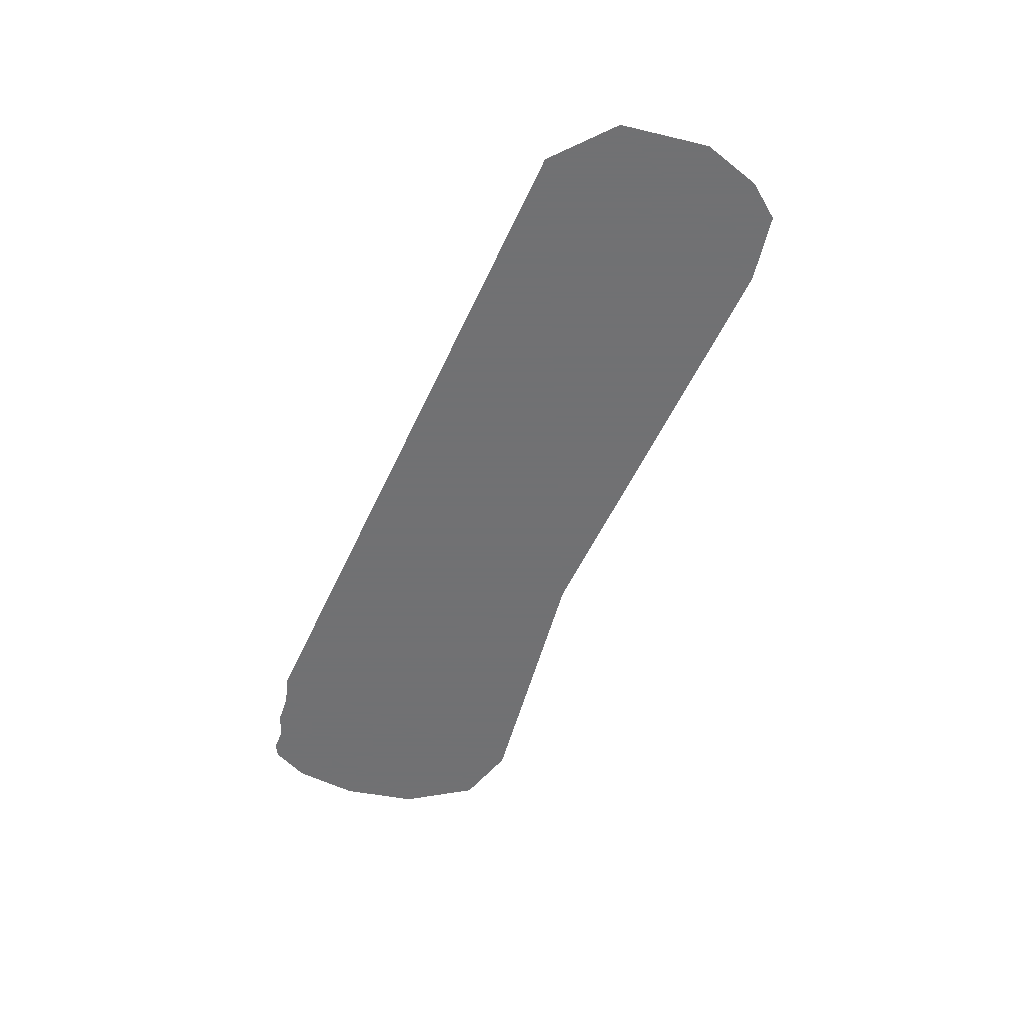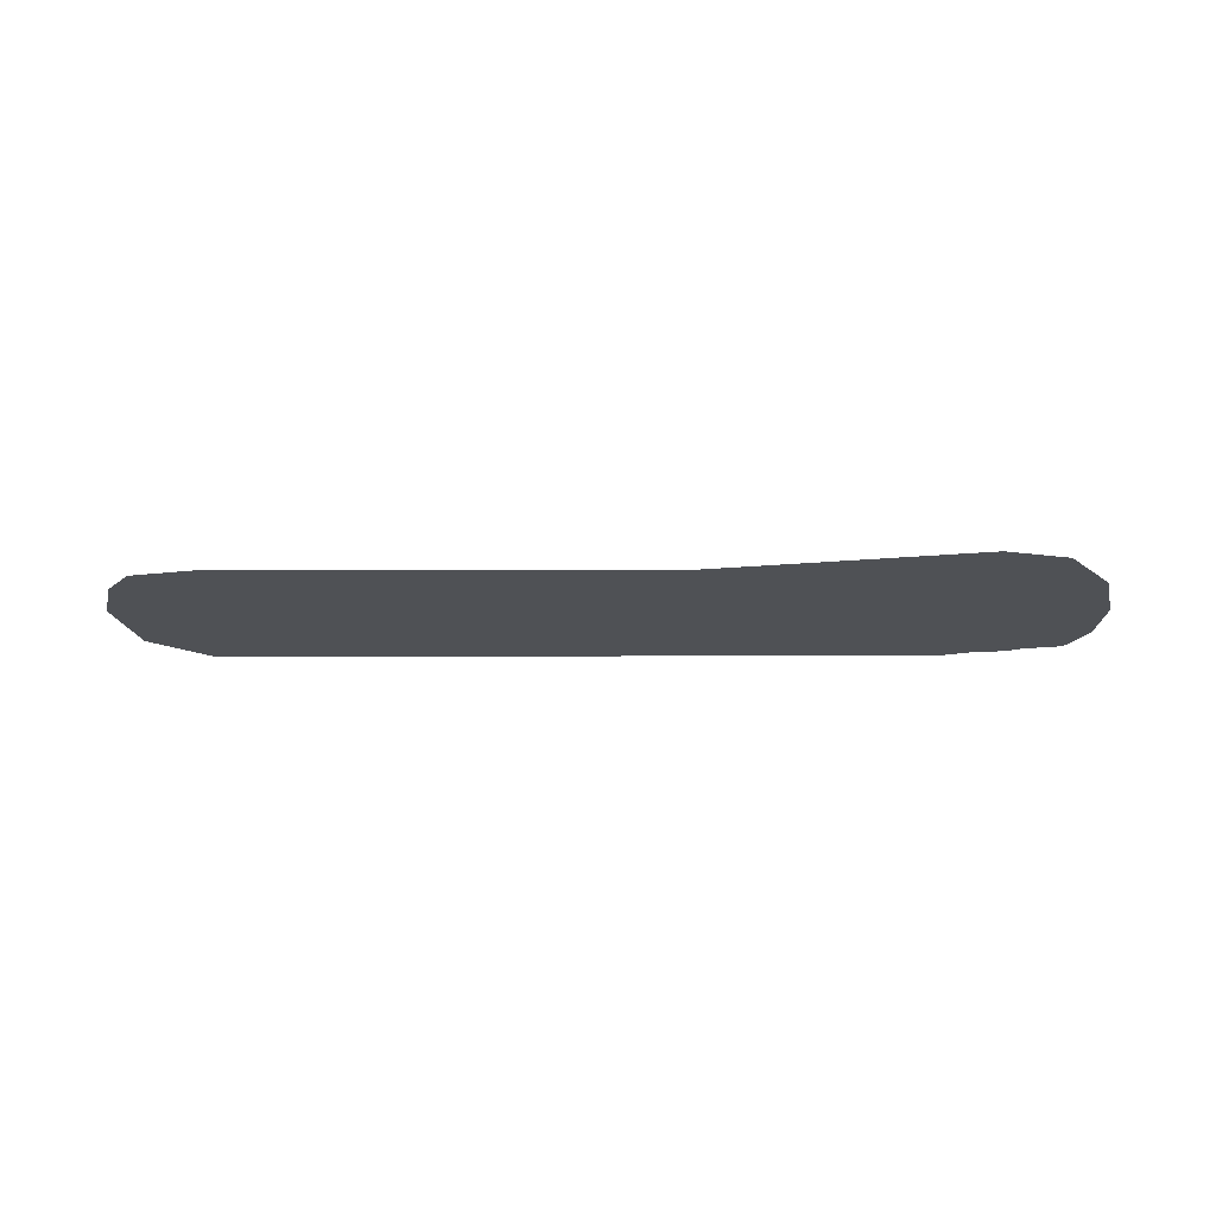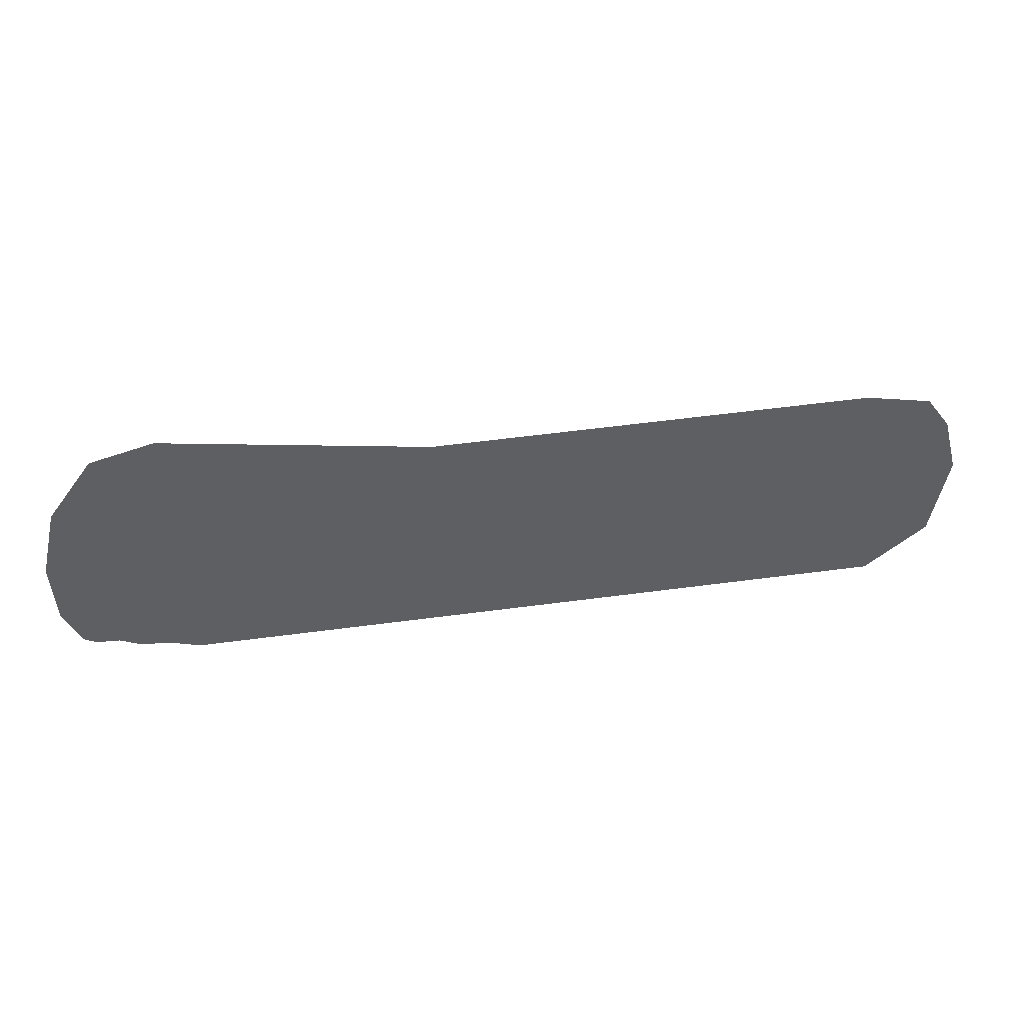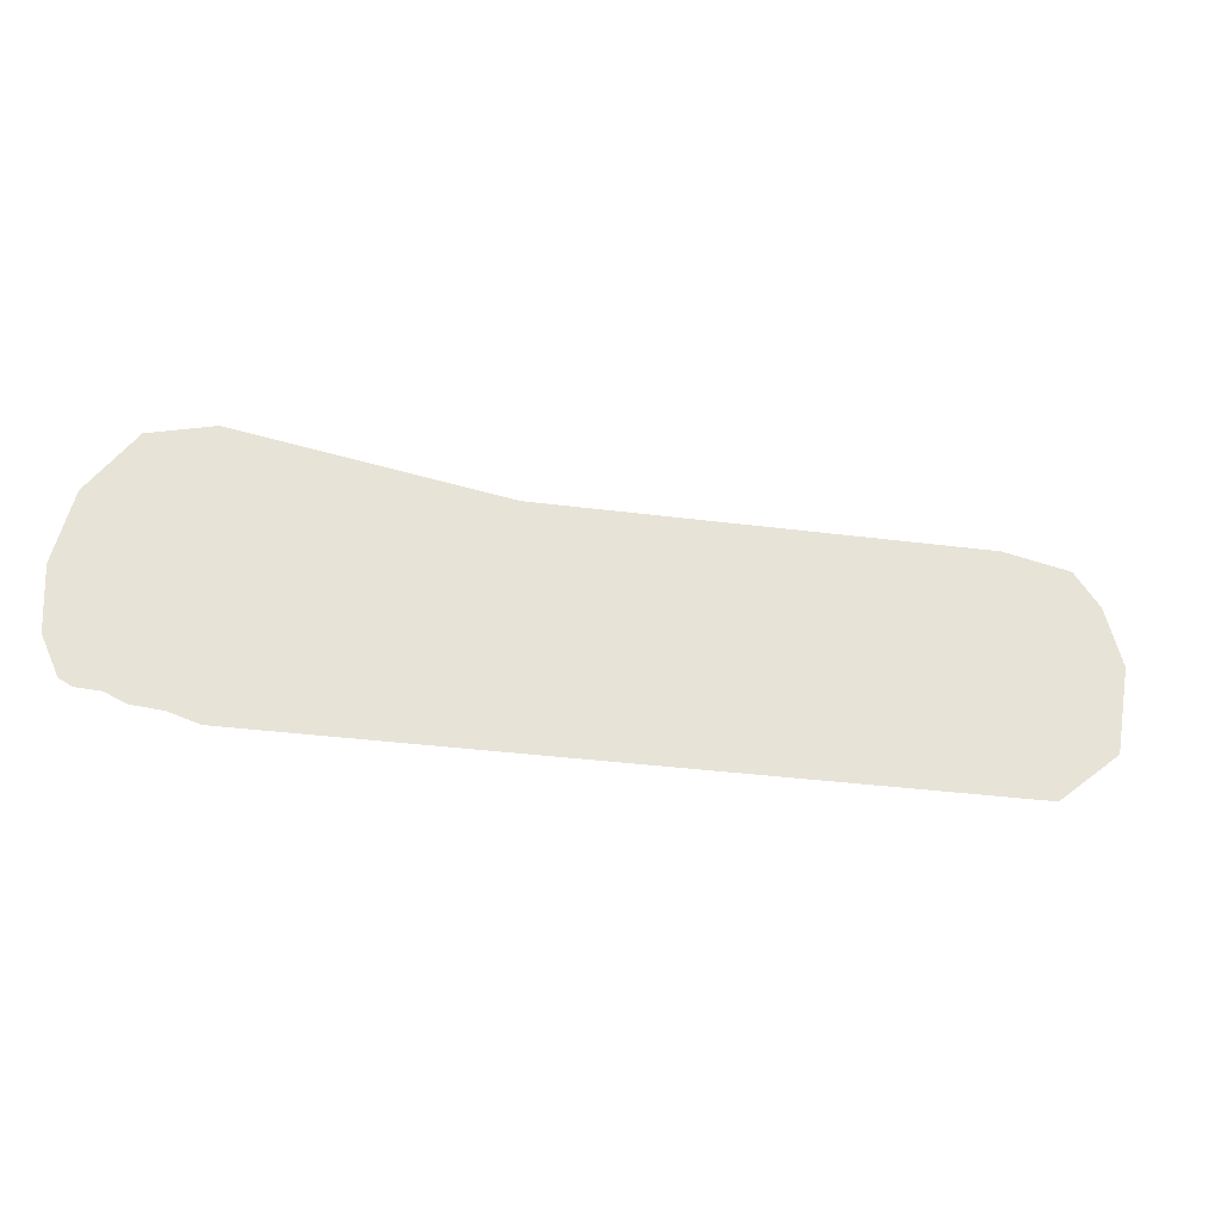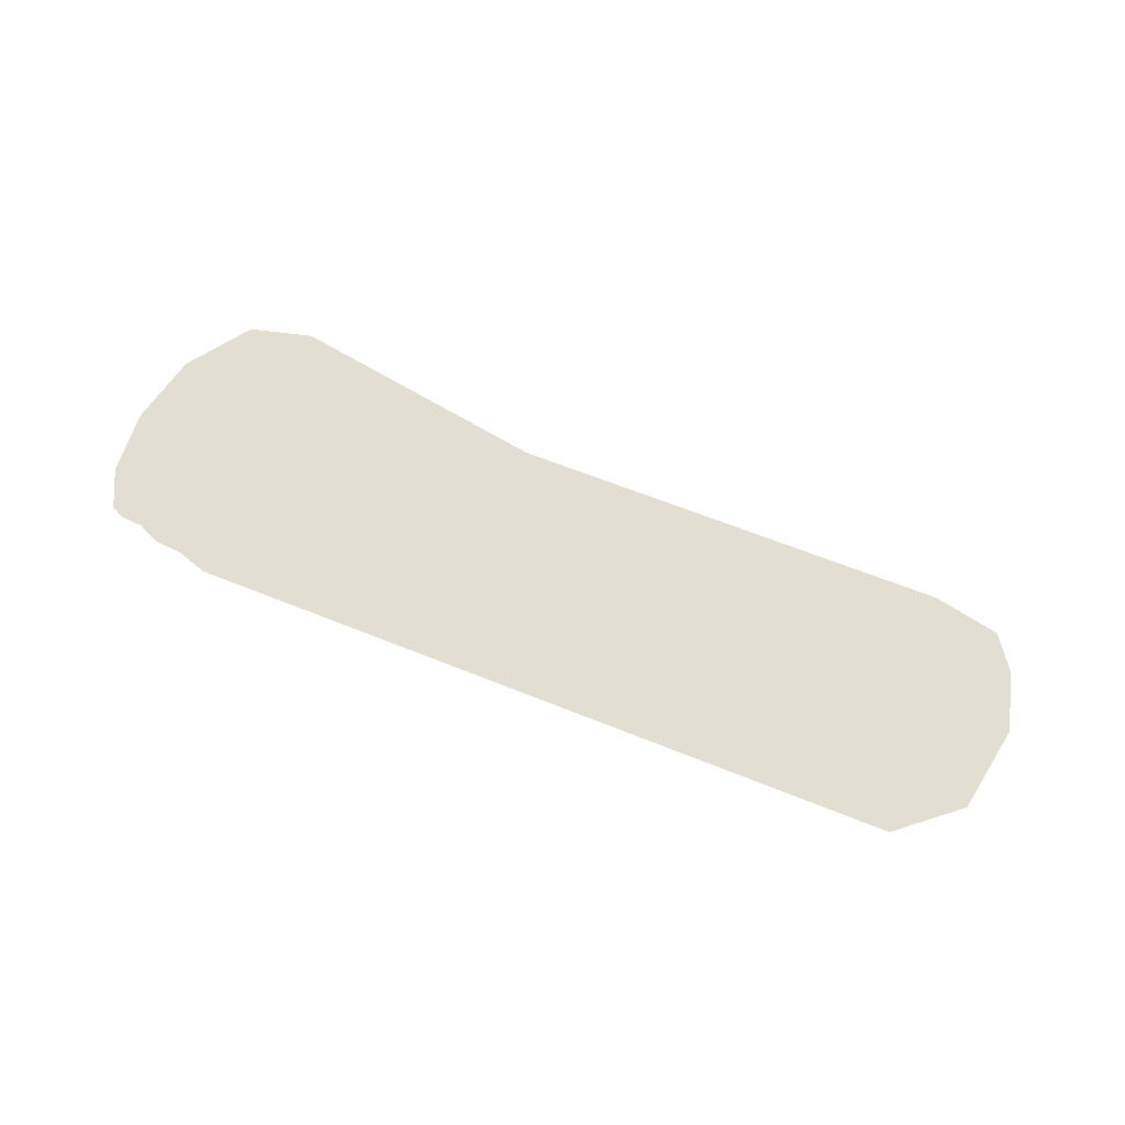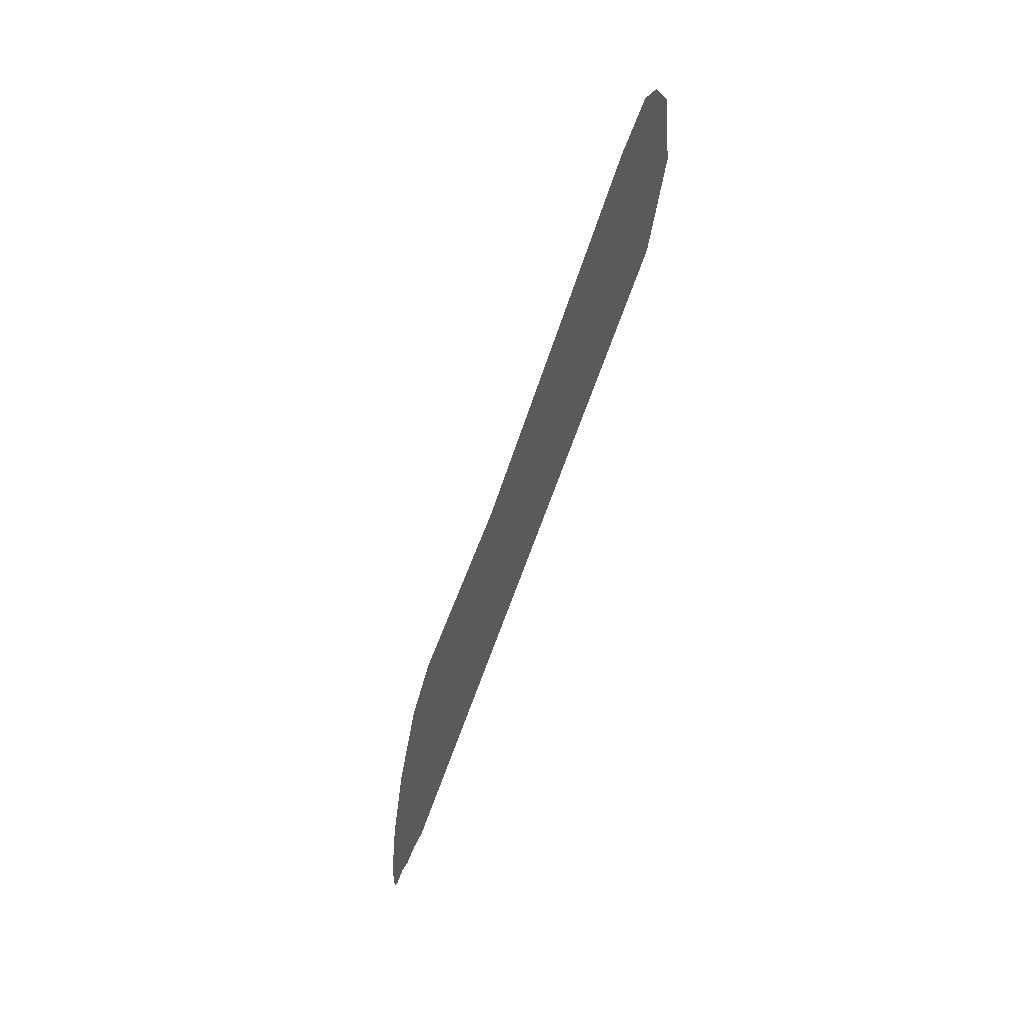
<metadata>
{"format":"obj","ext":"obj","renderer":"f3d","projection":"perspective","resolution":1024,"background":"white","views":[{"elev":-55.3,"azim":65.6,"up":"+Z"},{"elev":-19.7,"azim":-179.5,"up":"+Z"},{"elev":43.6,"azim":-9.3,"up":"+Y"},{"elev":-29.2,"azim":-11.8,"up":"+Y"},{"elev":67.8,"azim":21.7,"up":"+Z"},{"elev":-54.0,"azim":73.2,"up":"+Y"}]}
</metadata>
<code>
g TigerFoot1_mesh
v 0.1208 0.042 0
v 0.1019 0.06825 0
v 0.05081 0.07875 0
v 0.1331 -0.00315 0
v 0.1208 -0.07035 0
v 0.07356 -0.1092 0
v -0.2876 0.07665 0
v -0.4812 -0.1092 0
v -0.4896 0.1092 0
v -0.5039 -0.1019 0
v -0.5729 0.0483 0
v -0.5379 0.0966 0
v -0.5267 -0.09975 0
v -0.5428 -0.0924 0
v -0.5862 -0.00735 0
v -0.5606 -0.09135 0
v -0.5701 -0.0861 0
v -0.5834 -0.0567 0
g TigerFoot1_mesh_0
f 3 2 1
f 4 3 1
f 4 5 3
f 3 5 6
f 7 3 6
f 7 6 8
f 9 7 8
f 9 8 10
f 10 11 9
f 9 11 12
f 11 10 13
f 11 13 14
f 11 14 15
f 14 16 15
f 15 16 17
f 15 17 18

</code>
